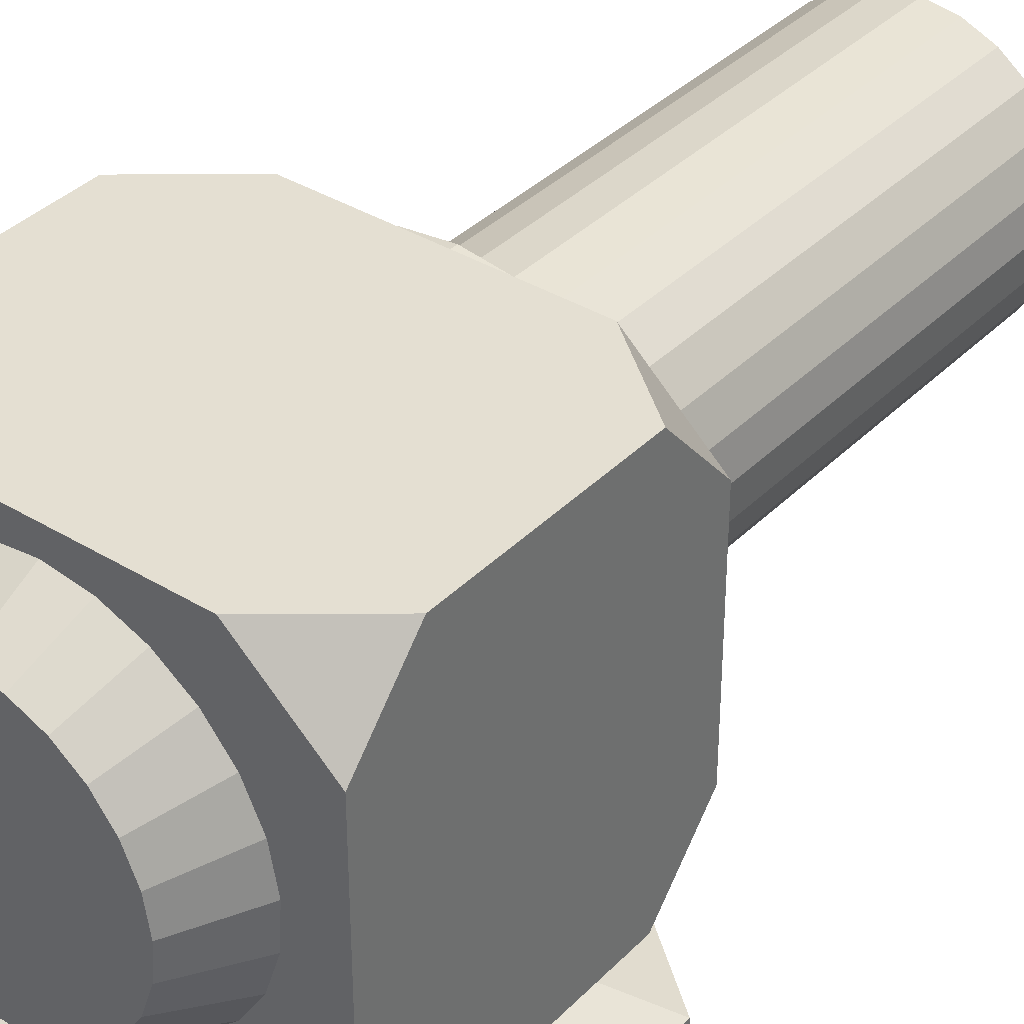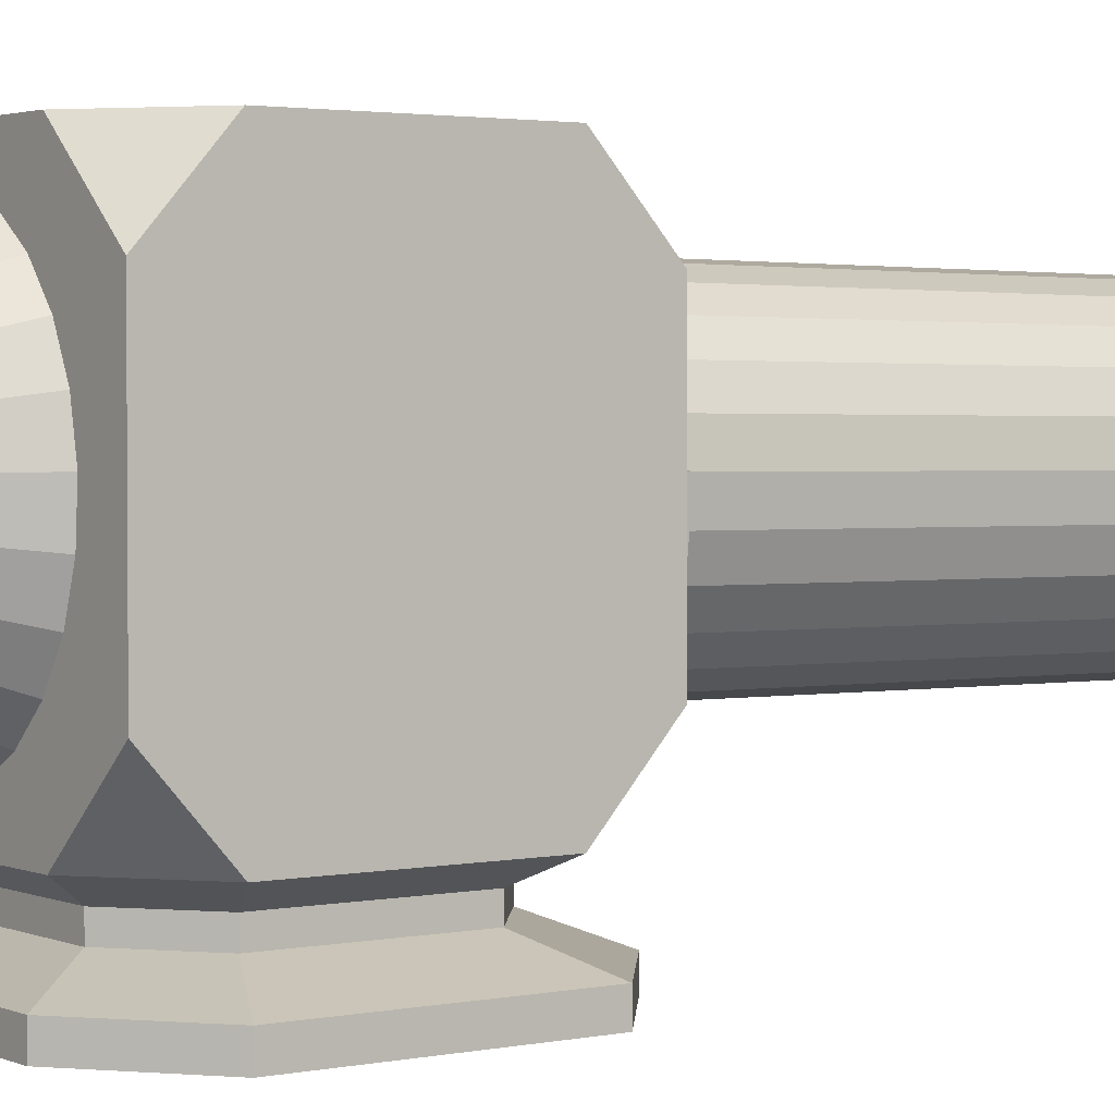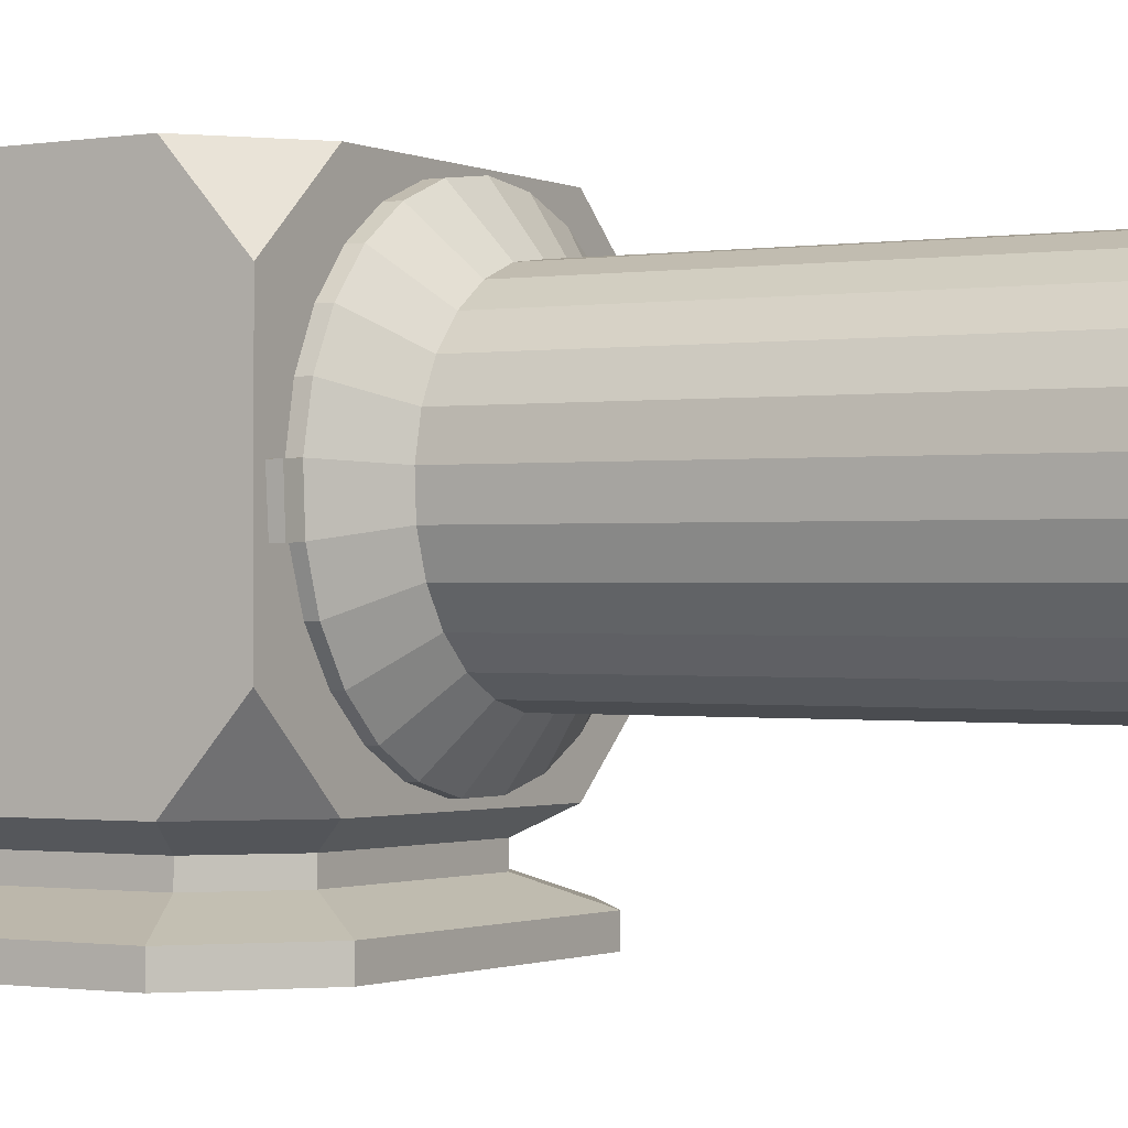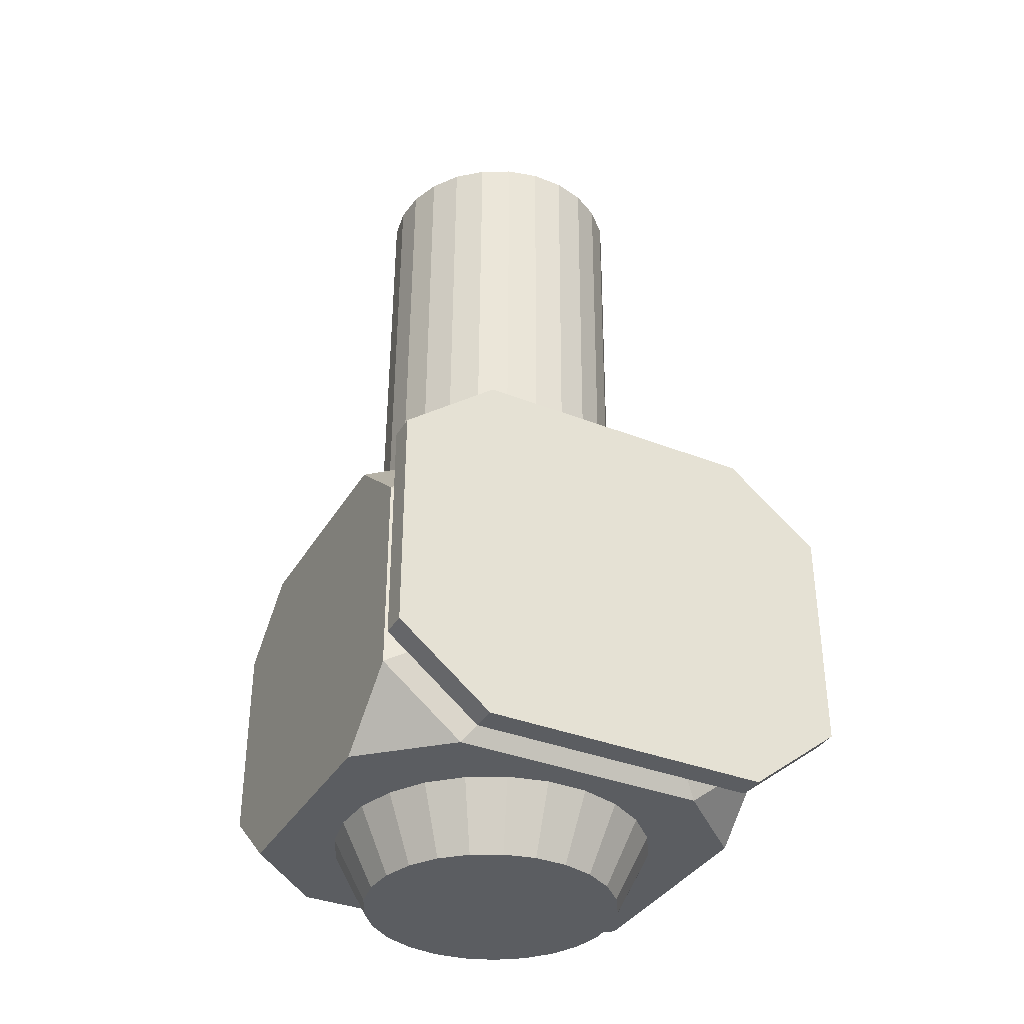
<metadata>
{"format":"obj","ext":"obj","renderer":"f3d","projection":"perspective","resolution":1024,"background":"white","views":[{"elev":37.1,"azim":-141.8,"up":"+Y"},{"elev":2.4,"azim":-125.7,"up":"+Y"},{"elev":-1.2,"azim":-58.3,"up":"+Y"},{"elev":-36.2,"azim":-27.2,"up":"+Z"}]}
</metadata>
<code>
o Cylinder
v 0.04793 0.1913 -0.1615
v 0.0483 0.1885 0.1672
v 0.0935 0.1738 -0.1616
v 0.09387 0.171 0.1671
v 0.1333 0.1455 -0.1619
v 0.1336 0.1427 0.1668
v 0.1647 0.1083 -0.1624
v 0.1651 0.1054 0.1664
v 0.1858 0.06439 -0.1629
v 0.1862 0.06154 0.1658
v 0.1954 0.01663 -0.1636
v 0.1958 0.01378 0.1651
v 0.1927 -0.03201 -0.1643
v 0.1931 -0.03486 0.1644
v 0.178 -0.07847 -0.165
v 0.1783 -0.08132 0.1637
v 0.1521 -0.1198 -0.1657
v 0.1525 -0.1227 0.1631
v 0.1168 -0.1535 -0.1663
v 0.1171 -0.1563 0.1625
v 0.07414 -0.1773 -0.1667
v 0.07451 -0.1802 0.162
v 0.02692 -0.1899 -0.167
v 0.02729 -0.1927 0.1617
v -0.02194 -0.1903 -0.1672
v -0.02157 -0.1931 0.1615
v -0.06936 -0.1786 -0.1672
v -0.06899 -0.1815 0.1616
v -0.1124 -0.1555 -0.1669
v -0.112 -0.1584 0.1618
v -0.1482 -0.1225 -0.1666
v -0.1479 -0.1253 0.1622
v -0.1747 -0.0816 -0.1661
v -0.1744 -0.08445 0.1627
v -0.1902 -0.03542 -0.1654
v -0.1898 -0.03827 0.1633
v -0.1937 0.01317 -0.1648
v -0.1933 0.01032 0.164
v -0.1849 0.06109 -0.164
v -0.1845 0.05824 0.1647
v -0.1644 0.1053 -0.1633
v -0.1641 0.1025 0.1654
v -0.1336 0.1432 -0.1627
v -0.1332 0.1403 0.166
v -0.09429 0.1721 -0.1622
v -0.09392 0.1693 0.1666
v -0.04901 0.1905 -0.1618
v -0.04864 0.1876 0.1669
v -0.000584 0.197 -0.1616
v -0.000216 0.1941 0.1672
v 0.03529 0.1357 0.2079
v 0.06818 0.123 0.2078
v 0.09688 0.1026 0.2076
v 0.1196 0.0757 0.2073
v 0.1348 0.04402 0.2068
v 0.1417 0.009543 0.2064
v 0.1398 -0.02557 0.2059
v 0.1292 -0.05911 0.2053
v 0.1105 -0.08896 0.2049
v 0.08498 -0.1133 0.2044
v 0.05421 -0.1305 0.2041
v 0.02011 -0.1395 0.2039
v -0.01516 -0.1398 0.2038
v -0.04939 -0.1314 0.2038
v -0.08043 -0.1147 0.2039
v -0.1063 -0.09089 0.2042
v -0.1255 -0.06137 0.2046
v -0.1366 -0.02803 0.205
v -0.1391 0.007046 0.2055
v -0.1328 0.04164 0.206
v -0.118 0.07359 0.2065
v -0.09576 0.1009 0.207
v -0.06739 0.1218 0.2074
v -0.0347 0.135 0.2077
v 0.00026 0.1398 0.2078
v 0.03585 0.1313 0.7081
v 0.06874 0.1187 0.7081
v 0.09744 0.09826 0.7078
v 0.1201 0.07137 0.7075
v 0.1354 0.03968 0.7071
v 0.1423 0.005206 0.7066
v 0.1404 -0.02991 0.7061
v 0.1297 -0.06344 0.7056
v 0.1111 -0.0933 0.7051
v 0.08554 -0.1176 0.7047
v 0.05477 -0.1348 0.7044
v 0.02067 -0.1439 0.7041
v -0.0146 -0.1442 0.704
v -0.04883 -0.1357 0.7041
v -0.07987 -0.1191 0.7042
v -0.1058 -0.09523 0.7045
v -0.1249 -0.06571 0.7049
v -0.1361 -0.03236 0.7053
v -0.1386 0.002709 0.7058
v -0.1322 0.03731 0.7063
v -0.1175 0.06925 0.7068
v -0.0952 0.09655 0.7073
v -0.06683 0.1175 0.7077
v -0.03414 0.1307 0.7079
v 0.00082 0.1354 0.7081
v 0.02778 0.09875 0.7221
v 0.05284 0.08911 0.722
v 0.0747 0.07356 0.7219
v 0.09199 0.05308 0.7216
v 0.1036 0.02895 0.7213
v 0.1089 0.002684 0.7209
v 0.1074 -0.02406 0.7206
v 0.09929 -0.04961 0.7202
v 0.08507 -0.07235 0.7198
v 0.06563 -0.09086 0.7195
v 0.04219 -0.104 0.7192
v 0.01622 -0.1109 0.7191
v -0.01064 -0.1111 0.719
v -0.03671 -0.1047 0.719
v -0.06036 -0.09198 0.7191
v -0.08009 -0.07382 0.7193
v -0.09466 -0.05133 0.7196
v -0.1032 -0.02593 0.7199
v -0.1051 0.000782 0.7203
v -0.1002 0.02713 0.7207
v -0.089 0.05147 0.7211
v -0.07204 0.07226 0.7214
v -0.05043 0.08819 0.7217
v -0.02553 0.09828 0.7219
v 0.001102 0.1019 0.7221
v 0.03405 0.137 -0.2732
v 0.06627 0.1246 -0.2733
v 0.09438 0.1047 -0.2735
v 0.1166 0.07831 -0.2738
v 0.1316 0.04728 -0.2742
v 0.1383 0.01351 -0.2746
v 0.1364 -0.02088 -0.2751
v 0.126 -0.05373 -0.2757
v 0.1077 -0.08298 -0.2761
v 0.08273 -0.1068 -0.2765
v 0.05258 -0.1236 -0.2769
v 0.01919 -0.1325 -0.2771
v -0.01536 -0.1328 -0.2772
v -0.04888 -0.1245 -0.2772
v -0.07929 -0.1082 -0.277
v -0.1047 -0.08486 -0.2768
v -0.1234 -0.05595 -0.2764
v -0.1343 -0.02329 -0.276
v -0.1368 0.01106 -0.2755
v -0.1306 0.04495 -0.275
v -0.1161 0.07624 -0.2745
v -0.0943 0.103 -0.274
v -0.06652 0.1235 -0.2737
v -0.0345 0.1364 -0.2734
v -0.000256 0.1411 -0.2732
v 0.03405 0.137 -0.2732
v 0.06627 0.1246 -0.2733
v 0.09438 0.1047 -0.2735
v 0.1166 0.07831 -0.2738
v 0.1316 0.04728 -0.2742
v 0.1383 0.01351 -0.2746
v 0.1364 -0.02088 -0.2751
v 0.126 -0.05373 -0.2757
v 0.1077 -0.08298 -0.2761
v 0.08273 -0.1068 -0.2765
v 0.05258 -0.1236 -0.2769
v 0.01919 -0.1325 -0.2771
v -0.01536 -0.1328 -0.2772
v -0.04888 -0.1245 -0.2772
v -0.07929 -0.1082 -0.277
v -0.1047 -0.08486 -0.2768
v -0.1234 -0.05595 -0.2764
v -0.1343 -0.02329 -0.276
v -0.1368 0.01106 -0.2755
v -0.1306 0.04495 -0.275
v -0.1161 0.07624 -0.2745
v -0.0943 0.103 -0.274
v -0.06652 0.1235 -0.2737
v -0.0345 0.1364 -0.2734
v -0.000256 0.1411 -0.2732
v 0.1954 0.01663 -0.1636
v 0.1958 0.01378 0.1651
v 0.1931 -0.03486 0.1644
v 0.1927 -0.03201 -0.1643
v -0.1902 -0.03542 -0.1654
v -0.1898 -0.03827 0.1633
v -0.1933 0.01032 0.164
v -0.1937 0.01317 -0.1648
v 0.2148 0.01558 -0.1636
v 0.2152 0.01273 0.1652
v 0.2125 -0.03591 0.1645
v 0.2122 -0.03306 -0.1643
v -0.2096 -0.03681 -0.1655
v -0.2093 -0.03966 0.1632
v -0.2127 0.008924 0.1639
v -0.2131 0.01177 -0.1648
v -0.1361 -0.2014 0.1512
v -0.224 -0.1224 0.1512
v -0.224 -0.2014 0.08086
v -0.1361 -0.2014 -0.2072
v -0.224 -0.2014 -0.1369
v -0.224 -0.1224 -0.2072
v 0.224 -0.2014 -0.1369
v 0.1361 -0.2014 -0.2072
v 0.224 -0.1224 -0.2072
v 0.1361 -0.2014 0.1512
v 0.224 -0.2014 0.08086
v 0.224 -0.1224 0.1512
v -0.224 0.2014 0.08086
v -0.224 0.1224 0.1512
v -0.1361 0.2014 0.1512
v -0.1361 0.2014 -0.2072
v -0.224 0.1224 -0.2072
v -0.224 0.2014 -0.1369
v 0.224 0.2014 -0.1369
v 0.224 0.1224 -0.2072
v 0.1361 0.2014 -0.2072
v 0.1361 0.2014 0.1512
v 0.224 0.1224 0.1512
v 0.224 0.2014 0.08086
v -0.1076 -0.224 0.1137
v -0.1771 -0.224 0.05806
v -0.1076 -0.224 -0.1697
v -0.1771 -0.224 -0.1141
v 0.1771 -0.224 -0.1141
v 0.1076 -0.224 -0.1697
v 0.1076 -0.224 0.1137
v 0.1771 -0.224 0.05806
v -0.1076 -0.2461 0.1137
v -0.1771 -0.2461 0.05806
v -0.1076 -0.2461 -0.1697
v -0.1771 -0.2461 -0.1141
v 0.1771 -0.2461 -0.1141
v 0.1076 -0.2461 -0.1697
v 0.1076 -0.2461 0.1137
v 0.1771 -0.2461 0.05806
v -0.1519 -0.2715 0.172
v -0.25 -0.2715 0.0935
v -0.1519 -0.2715 -0.228
v -0.25 -0.2715 -0.1495
v 0.25 -0.2715 -0.1495
v 0.1519 -0.2715 -0.228
v 0.1519 -0.2715 0.172
v 0.25 -0.2715 0.0935
v -0.1519 -0.2986 0.172
v -0.25 -0.2986 0.0935
v -0.1519 -0.2986 -0.228
v -0.25 -0.2986 -0.1495
v 0.25 -0.2986 -0.1495
v 0.1519 -0.2986 -0.228
v 0.1519 -0.2986 0.172
v 0.25 -0.2986 0.0935
f 1 2 3
f 3 4 6
f 5 6 8
f 7 8 10
f 9 10 12
f 177 185 184
f 13 14 16
f 15 16 18
f 17 18 20
f 19 20 22
f 21 22 24
f 23 24 26
f 25 26 27
f 27 28 29
f 29 30 32
f 31 32 34
f 33 34 36
f 184 185 186
f 37 38 40
f 39 40 42
f 41 42 44
f 43 44 46
f 45 46 48
f 2 50 75
f 49 50 1
f 47 48 50
f 5 7 128
f 74 73 99
f 50 48 75
f 48 46 74
f 4 2 52
f 46 44 73
f 44 42 72
f 42 40 71
f 40 38 70
f 38 36 69
f 36 34 68
f 34 32 66
f 32 30 65
f 30 28 64
f 28 26 63
f 26 24 63
f 24 22 62
f 22 20 61
f 20 18 60
f 18 16 59
f 16 14 58
f 14 12 57
f 12 10 56
f 10 8 55
f 8 6 54
f 6 4 53
f 93 92 118
f 71 70 96
f 68 67 93
f 65 64 89
f 62 61 87
f 59 58 84
f 56 55 81
f 53 52 78
f 51 75 100
f 73 72 98
f 70 69 95
f 67 66 92
f 64 63 88
f 61 60 86
f 58 57 83
f 55 54 80
f 52 51 76
f 75 74 100
f 72 71 97
f 69 68 94
f 66 65 91
f 63 62 88
f 60 59 85
f 57 56 82
f 54 53 79
f 102 101 103
f 90 89 114
f 87 86 112
f 84 83 108
f 81 80 106
f 78 77 103
f 76 100 101
f 98 97 123
f 95 94 120
f 92 91 116
f 89 88 113
f 86 85 111
f 83 82 108
f 80 79 105
f 77 76 102
f 100 99 125
f 97 96 122
f 94 93 119
f 91 90 115
f 88 87 113
f 85 84 110
f 82 81 107
f 79 78 104
f 99 98 124
f 96 95 121
f 144 145 170
f 3 5 128
f 49 1 126
f 47 49 149
f 45 47 148
f 1 3 127
f 43 45 147
f 41 43 146
f 39 41 145
f 37 39 144
f 35 37 143
f 33 35 142
f 31 33 141
f 29 31 140
f 27 29 139
f 25 27 139
f 23 25 137
f 21 23 136
f 19 21 135
f 17 19 134
f 15 17 133
f 13 15 132
f 11 13 131
f 9 11 130
f 7 9 129
f 151 152 175
f 141 142 167
f 138 139 164
f 135 136 161
f 132 133 158
f 129 130 155
f 126 127 152
f 149 150 175
f 146 147 172
f 143 144 169
f 140 141 166
f 137 138 163
f 134 135 160
f 131 132 157
f 128 129 154
f 148 149 174
f 145 146 171
f 142 143 168
f 139 140 165
f 136 137 162
f 133 134 159
f 130 131 156
f 127 128 153
f 150 126 151
f 147 148 173
f 12 177 176
f 14 178 177
f 13 179 178
f 11 176 179
f 36 181 180
f 38 182 181
f 37 183 182
f 35 180 183
f 178 186 185
f 179 187 186
f 176 184 187
f 188 189 190
f 181 189 180
f 182 190 189
f 183 191 182
f 180 188 191
f 2 4 3
f 5 3 6
f 7 5 8
f 9 7 10
f 11 9 12
f 176 177 184
f 15 13 16
f 17 15 18
f 19 17 20
f 21 19 22
f 23 21 24
f 25 23 26
f 26 28 27
f 28 30 29
f 31 29 32
f 33 31 34
f 35 33 36
f 187 184 186
f 39 37 40
f 41 39 42
f 43 41 44
f 45 43 46
f 47 45 48
f 51 2 75
f 50 2 1
f 49 47 50
f 7 129 128
f 73 98 99
f 48 74 75
f 46 73 74
f 2 51 52
f 44 72 73
f 42 71 72
f 40 70 71
f 38 69 70
f 36 68 69
f 34 67 68
f 67 34 66
f 66 32 65
f 65 30 64
f 64 28 63
f 24 62 63
f 22 61 62
f 20 60 61
f 18 59 60
f 16 58 59
f 14 57 58
f 12 56 57
f 10 55 56
f 8 54 55
f 6 53 54
f 4 52 53
f 92 117 118
f 70 95 96
f 67 92 93
f 90 65 89
f 61 86 87
f 58 83 84
f 55 80 81
f 52 77 78
f 76 51 100
f 72 97 98
f 69 94 95
f 66 91 92
f 89 64 88
f 60 85 86
f 57 82 83
f 54 79 80
f 77 52 76
f 74 99 100
f 71 96 97
f 68 93 94
f 65 90 91
f 62 87 88
f 59 84 85
f 56 81 82
f 53 78 79
f 101 125 103
f 125 124 103
f 124 123 103
f 123 122 103
f 122 121 103
f 121 120 103
f 120 119 118
f 103 120 118
f 105 107 106
f 105 104 107
f 107 104 108
f 104 103 108
f 103 118 108
f 118 117 116
f 108 118 116
f 114 116 115
f 113 116 114
f 109 108 110
f 108 116 110
f 116 113 110
f 113 112 111
f 110 113 111
f 115 90 114
f 86 111 112
f 109 84 108
f 80 105 106
f 77 102 103
f 100 125 101
f 97 122 123
f 94 119 120
f 117 92 116
f 114 89 113
f 85 110 111
f 82 107 108
f 79 104 105
f 76 101 102
f 99 124 125
f 96 121 122
f 93 118 119
f 116 91 115
f 87 112 113
f 84 109 110
f 81 106 107
f 78 103 104
f 98 123 124
f 95 120 121
f 169 144 170
f 127 3 128
f 150 49 126
f 49 150 149
f 47 149 148
f 126 1 127
f 45 148 147
f 43 147 146
f 41 146 145
f 39 145 144
f 37 144 143
f 35 143 142
f 33 142 141
f 31 141 140
f 29 140 139
f 138 25 139
f 25 138 137
f 23 137 136
f 21 136 135
f 19 135 134
f 17 134 133
f 15 133 132
f 13 132 131
f 11 131 130
f 9 130 129
f 152 153 175
f 153 154 175
f 154 155 175
f 155 156 175
f 156 157 175
f 157 158 175
f 158 159 175
f 159 160 175
f 160 161 175
f 161 162 175
f 162 163 175
f 163 164 175
f 164 165 175
f 165 166 175
f 166 167 175
f 167 168 175
f 168 169 175
f 169 170 175
f 170 171 175
f 171 172 175
f 172 173 174
f 175 172 174
f 166 141 167
f 163 138 164
f 160 135 161
f 157 132 158
f 154 129 155
f 151 126 152
f 174 149 175
f 171 146 172
f 168 143 169
f 165 140 166
f 162 137 163
f 159 134 160
f 156 131 157
f 153 128 154
f 173 148 174
f 170 145 171
f 167 142 168
f 164 139 165
f 161 136 162
f 158 133 159
f 155 130 156
f 152 127 153
f 175 150 151
f 172 147 173
f 11 12 176
f 12 14 177
f 14 13 178
f 13 11 179
f 35 36 180
f 36 38 181
f 38 37 182
f 37 35 183
f 177 178 185
f 178 179 186
f 179 176 187
f 191 188 190
f 189 188 180
f 181 182 189
f 191 190 182
f 183 180 191
f 214 213 206
f 211 210 200
f 213 215 206
f 200 212 211
f 205 204 209
f 192 193 194
f 195 196 197
f 198 199 200
f 201 202 203
f 204 205 206
f 207 208 209
f 210 211 212
f 213 214 215
f 194 196 217
f 218 221 226
f 192 194 216
f 198 202 223
f 202 201 223
f 199 198 220
f 195 199 218
f 196 195 218
f 201 192 216
f 226 229 237
f 216 217 224
f 222 216 224
f 221 220 228
f 217 219 225
f 220 223 231
f 219 218 227
f 223 222 230
f 236 239 247
f 224 225 233
f 230 224 232
f 229 228 237
f 225 227 233
f 228 231 239
f 227 226 235
f 231 230 238
f 240 241 246
f 235 234 243
f 239 238 246
f 234 237 245
f 232 233 240
f 238 232 246
f 237 236 244
f 233 235 241
f 201 203 192
f 203 214 192
f 214 206 192
f 206 205 193
f 192 206 193
f 210 215 200
f 215 214 200
f 214 203 200
f 203 202 198
f 200 203 198
f 215 210 206
f 210 212 206
f 212 207 206
f 207 209 204
f 206 207 204
f 207 212 200
f 197 208 195
f 208 207 195
f 207 200 195
f 200 199 195
f 193 205 209
f 194 193 196
f 193 209 196
f 209 208 196
f 208 197 196
f 196 219 217
f 221 229 226
f 194 217 216
f 220 198 223
f 201 222 223
f 221 199 220
f 199 221 218
f 219 196 218
f 222 201 216
f 234 226 237
f 217 225 224
f 230 222 224
f 229 221 228
f 219 227 225
f 228 220 231
f 218 226 227
f 231 223 230
f 244 236 247
f 232 224 233
f 238 230 232
f 228 236 237
f 227 235 233
f 236 228 239
f 226 234 235
f 239 231 238
f 246 244 247
f 241 243 246
f 243 242 245
f 246 243 245
f 244 246 245
f 234 242 243
f 247 239 246
f 242 234 245
f 233 241 240
f 232 240 246
f 245 237 244
f 235 243 241

</code>
